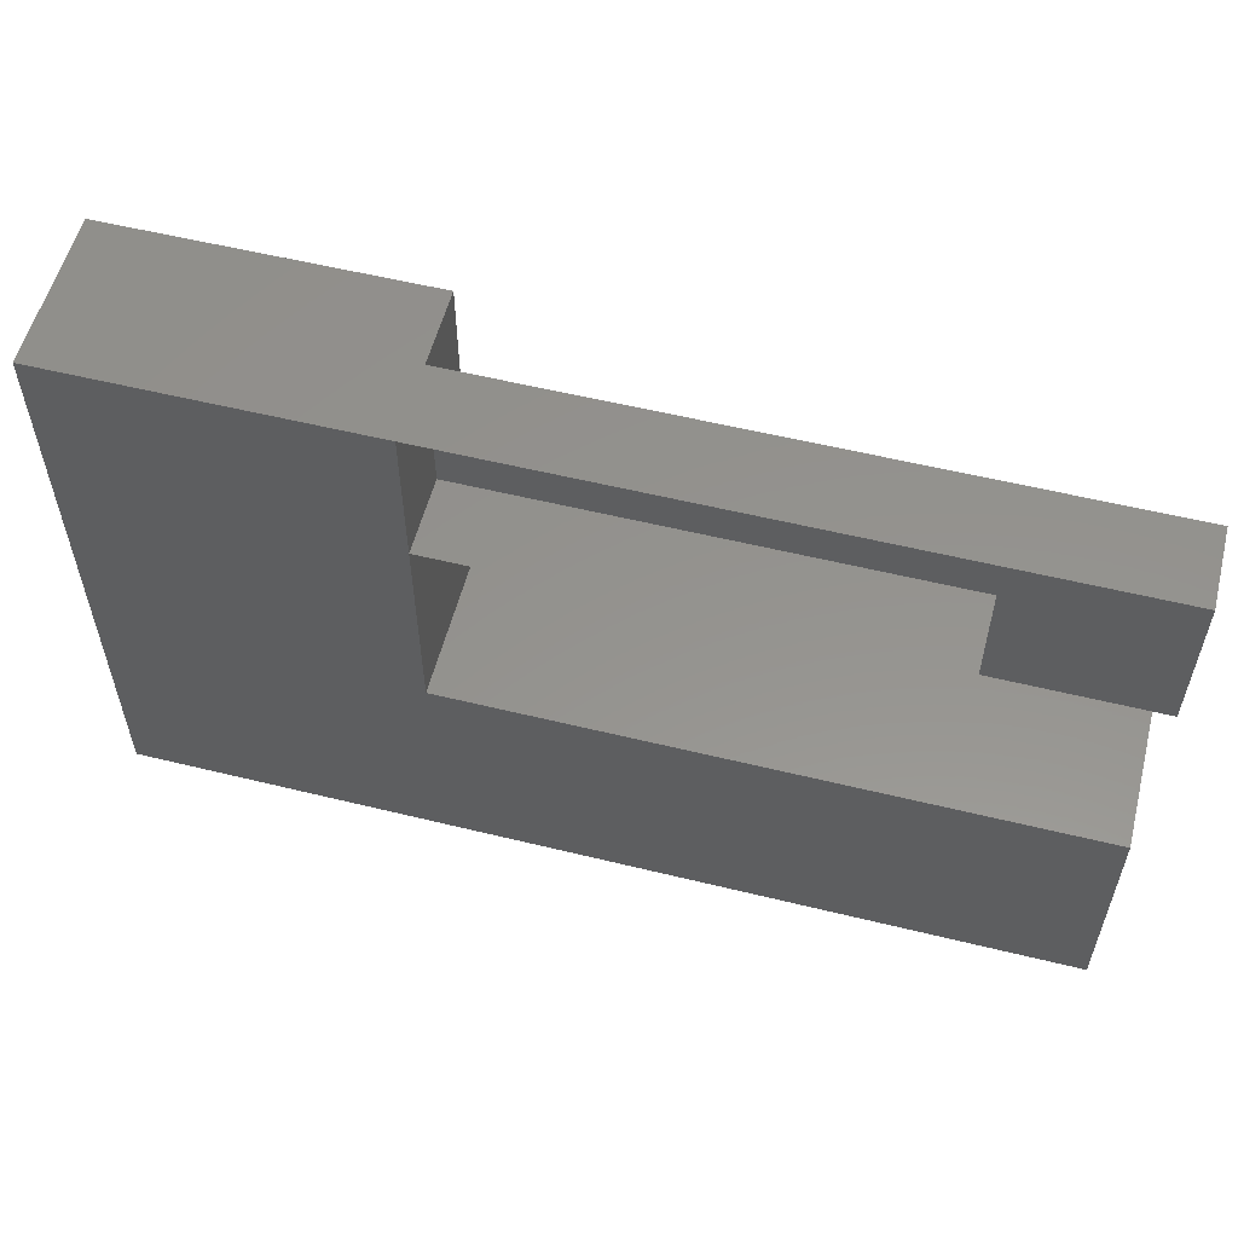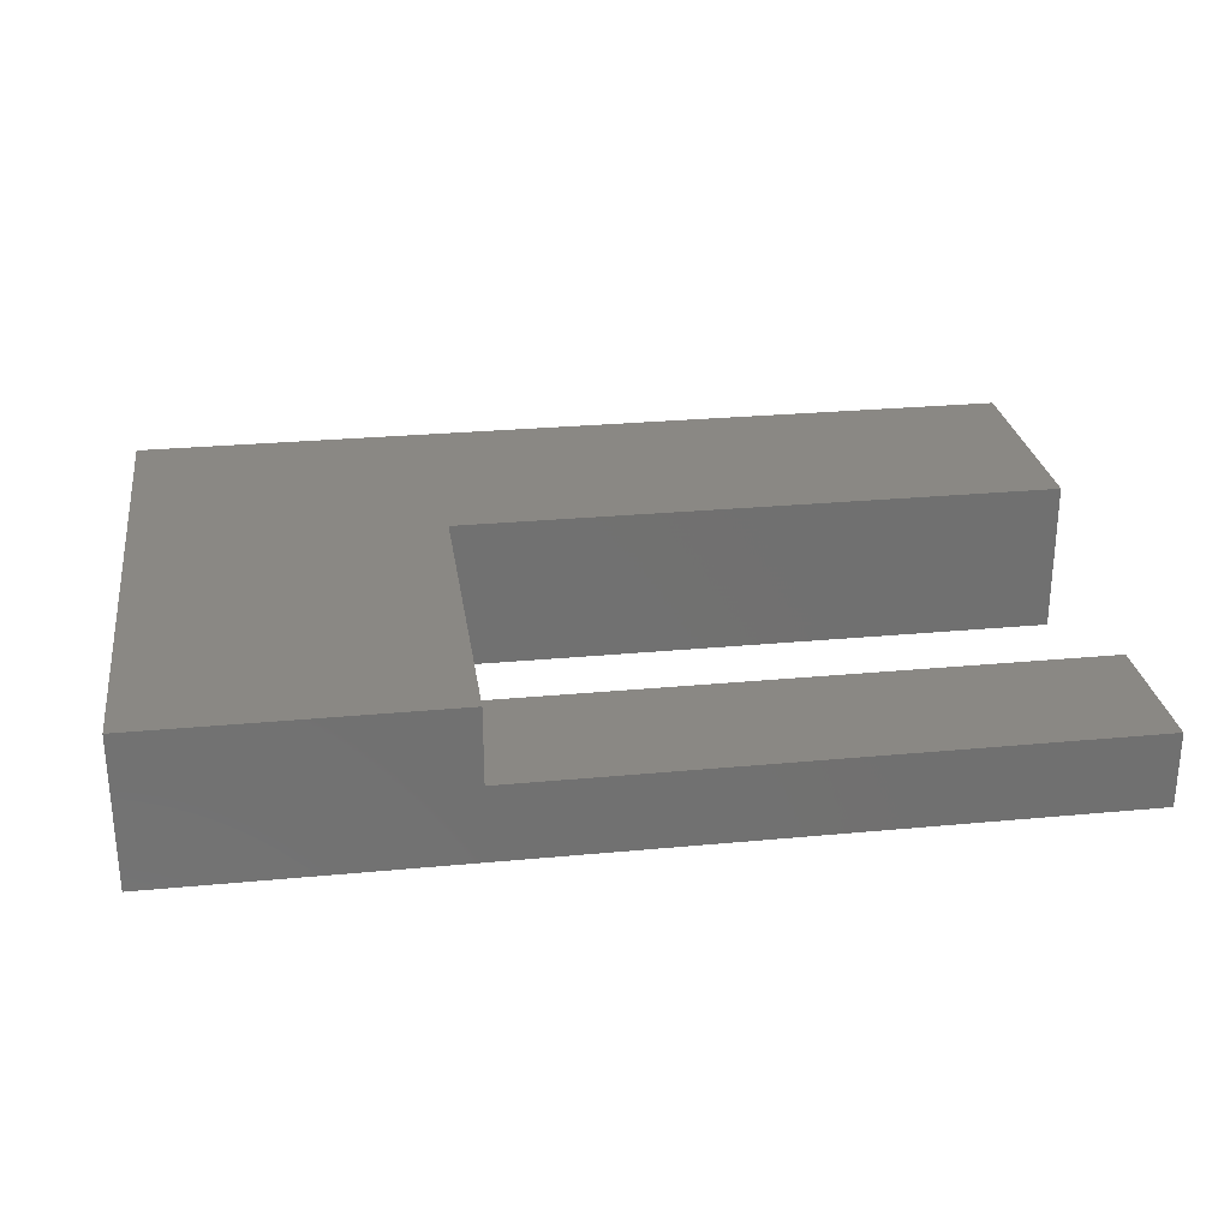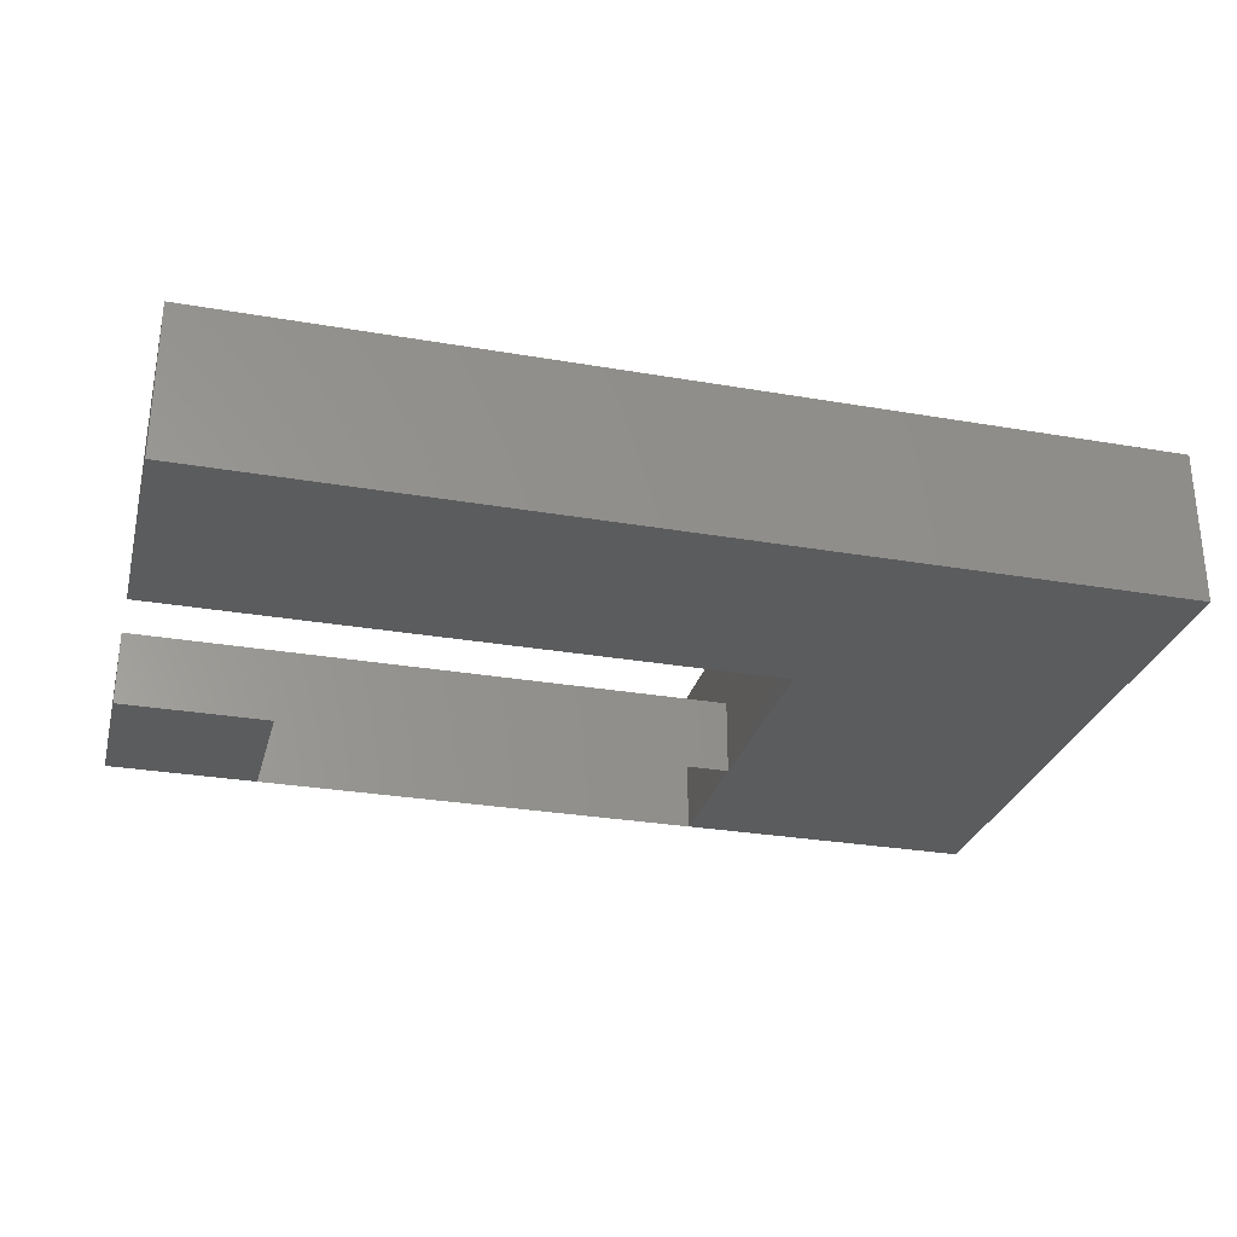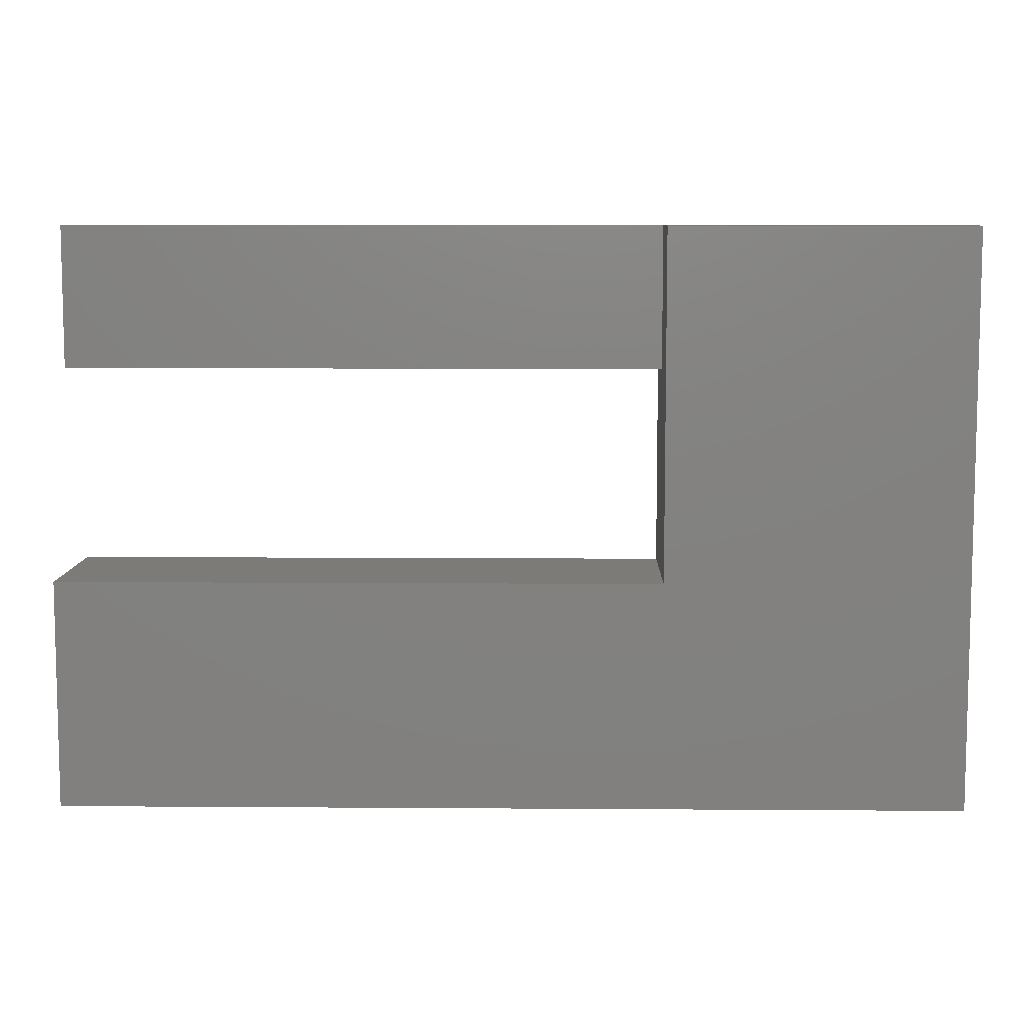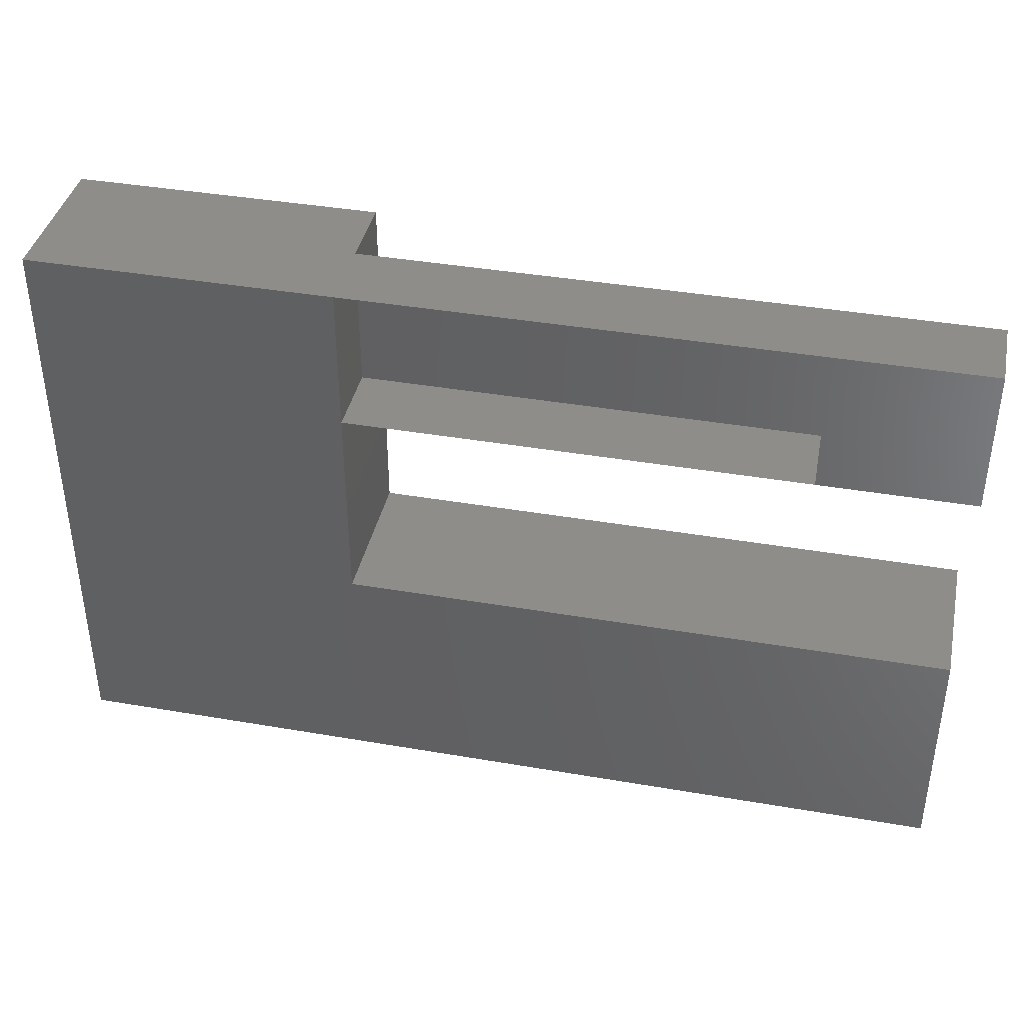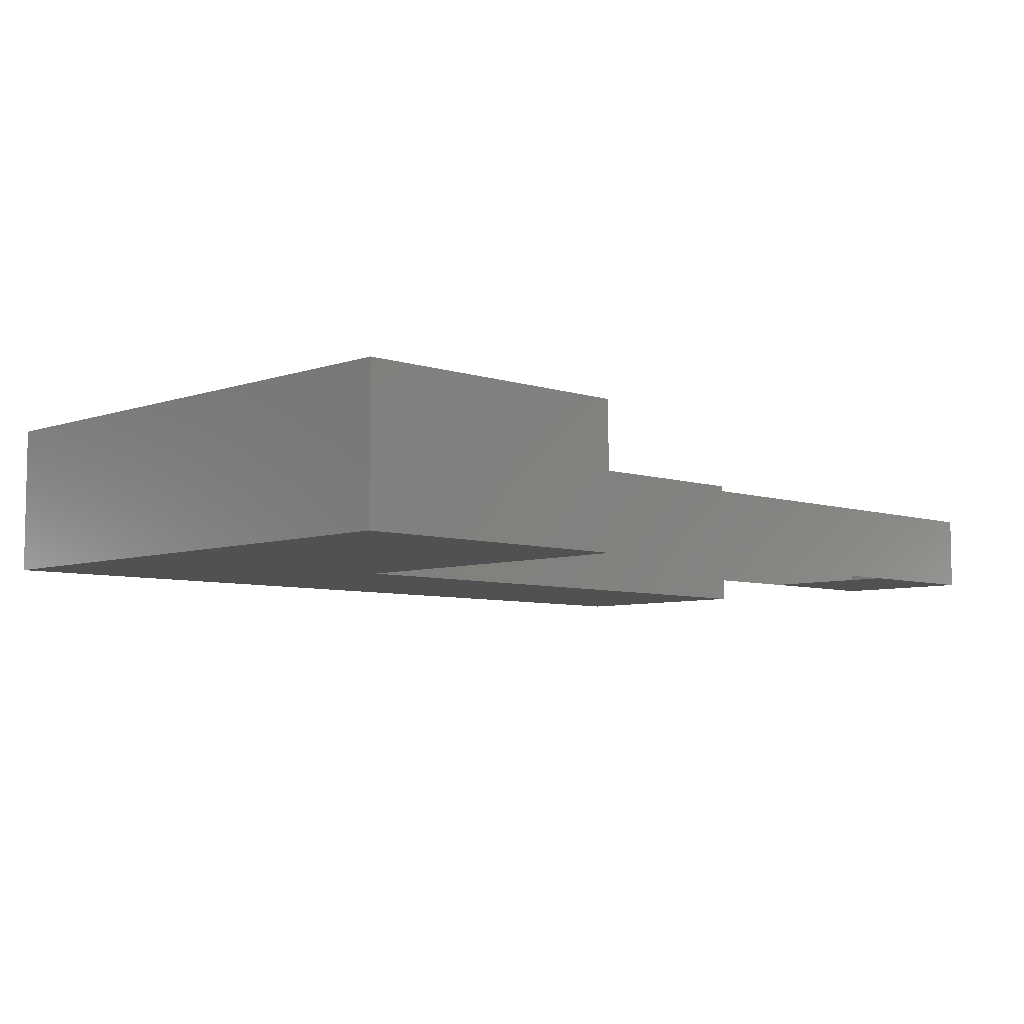
<metadata>
{"format":"stl","ext":"stl","renderer":"f3d","projection":"perspective","resolution":1024,"background":"white","views":[{"elev":56.3,"azim":14.4,"up":"+Z"},{"elev":27.3,"azim":-8.3,"up":"+Y"},{"elev":-28.8,"azim":165.5,"up":"+Y"},{"elev":8.2,"azim":-178.9,"up":"+Z"},{"elev":39.6,"azim":12.1,"up":"+Z"},{"elev":-6.5,"azim":-44.3,"up":"+Y"}]}
</metadata>
<code>
# stl→obj: 60 verts, 114 faces
v -1322 644 76.34
v -1322 632 66.34
v -1322 632 76.34
v -1322 632 30.34
v -1322 644 30.34
v -1298 632 30.34
v -1286 644 30.34
v -1286 632 30.34
v -1298 644 30.34
v -1310 644 30.34
v -1310 644 76.34
v -1274 632 30.34
v -1262 644 30.34
v -1262 632 30.34
v -1274 644 30.34
v -1250 644 30.34
v -1250 632 30.34
v -1250 632 44.34
v -1250 632 48.54
v -1250 644 48.54
v -1310 632 30.34
v -1298 644 48.54
v -1286 644 48.54
v -1274 644 48.54
v -1262 644 48.54
v -1298 644 76.34
v -1310 632 76.34
v -1310 632 66.34
v -1298 638 76.34
v -1298 632 76.34
v -1298 632 76.19
v -1298 632 64.94
v -1298 632 48.54
v -1298 638 64.94
v -1298 638 66.19
v -1298 638 76.19
v -1286 632 48.54
v -1298 632 44.34
v -1286 632 44.34
v -1274 632 48.54
v -1274 632 44.34
v -1262 632 48.54
v -1262 632 44.34
v -1298 632 66.19
v -1286 638 64.94
v -1286 638 76.34
v -1286 632 64.94
v -1286 632 76.34
v -1262 632 64.94
v -1250 632 76.34
v -1262 632 76.34
v -1250 632 64.94
v -1274 638 64.94
v -1274 638 76.34
v -1274 632 76.34
v -1274 632 64.94
v -1262 638 64.94
v -1262 638 76.34
v -1250 638 64.94
v -1250 638 76.34
f 1 2 3
f 2 1 4
f 4 1 5
f 6 7 8
f 7 6 9
f 10 1 11
f 1 10 5
f 12 13 14
f 13 12 15
f 14 16 17
f 16 14 13
f 16 18 17
f 18 16 19
f 19 16 20
f 8 15 12
f 15 8 7
f 21 9 6
f 9 21 10
f 7 22 23
f 22 7 9
f 13 24 25
f 24 13 15
f 22 11 26
f 11 22 10
f 10 22 9
f 4 10 21
f 10 4 5
f 24 7 23
f 7 24 15
f 16 25 20
f 25 16 13
f 1 27 11
f 27 1 3
f 2 27 3
f 27 2 28
f 11 29 26
f 29 11 30
f 30 11 27
f 28 30 27
f 30 28 31
f 22 32 33
f 32 22 34
f 34 22 35
f 35 22 36
f 36 22 29
f 29 22 26
f 36 30 31
f 30 36 29
f 22 37 23
f 37 22 33
f 38 37 33
f 37 38 39
f 23 40 24
f 40 23 37
f 39 40 37
f 40 39 41
f 24 42 25
f 42 24 40
f 41 42 40
f 42 41 43
f 25 19 20
f 19 25 42
f 43 19 42
f 19 43 18
f 35 31 44
f 31 35 36
f 4 28 2
f 28 4 44
f 44 4 32
f 32 4 33
f 33 4 38
f 38 4 39
f 39 4 41
f 41 4 43
f 43 4 18
f 18 4 17
f 17 4 21
f 17 21 6
f 17 6 8
f 17 8 12
f 17 12 14
f 44 31 28
f 45 29 46
f 29 45 36
f 36 45 35
f 35 45 34
f 34 44 32
f 44 34 35
f 34 47 45
f 47 34 32
f 29 48 46
f 48 29 30
f 49 50 51
f 50 49 52
f 53 46 54
f 46 53 45
f 46 55 54
f 55 46 48
f 45 56 53
f 56 45 47
f 57 54 58
f 54 57 53
f 53 49 57
f 49 53 56
f 54 51 58
f 51 54 55
f 59 58 60
f 58 59 57
f 49 59 52
f 59 49 57
f 59 50 52
f 50 59 60
f 58 50 60
f 50 58 51

</code>
